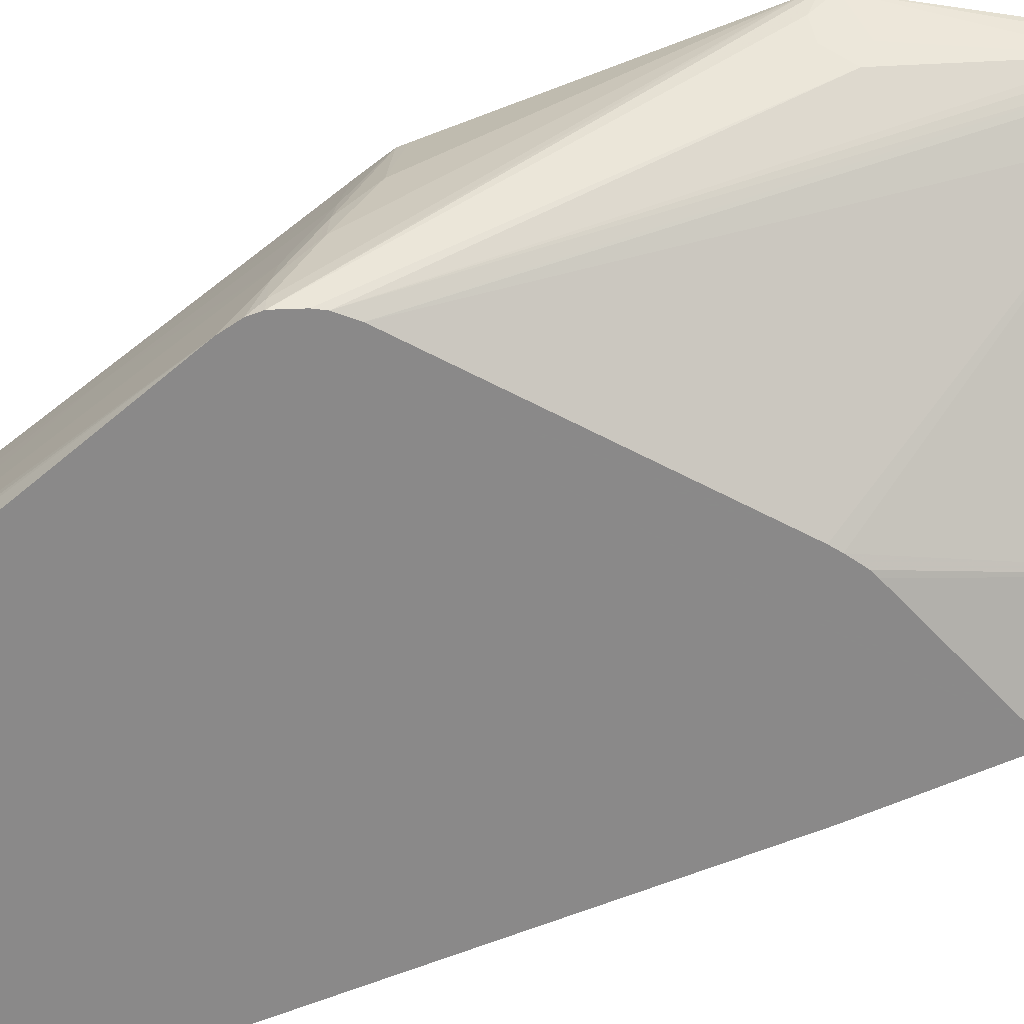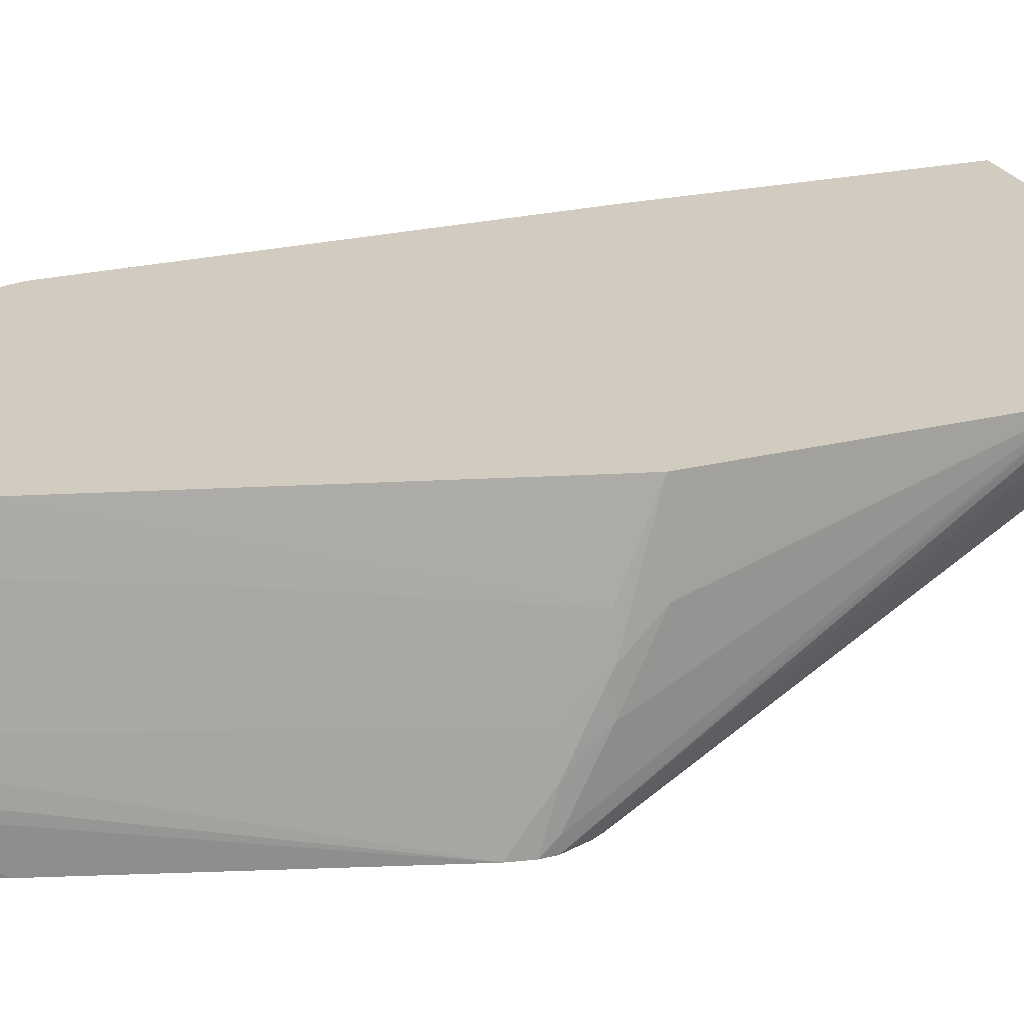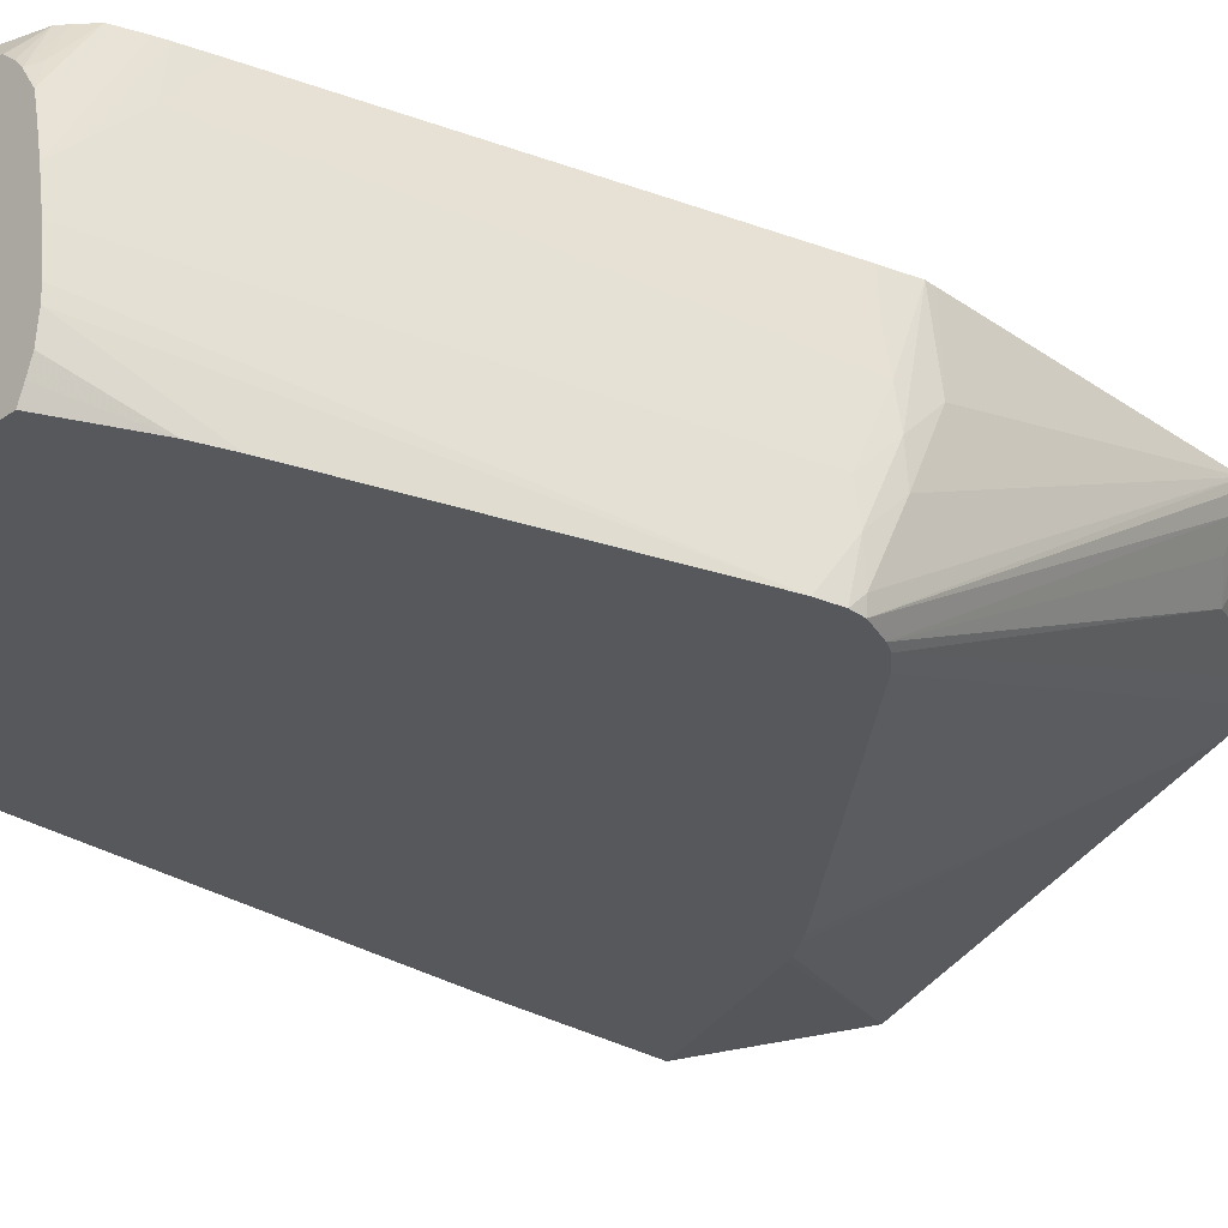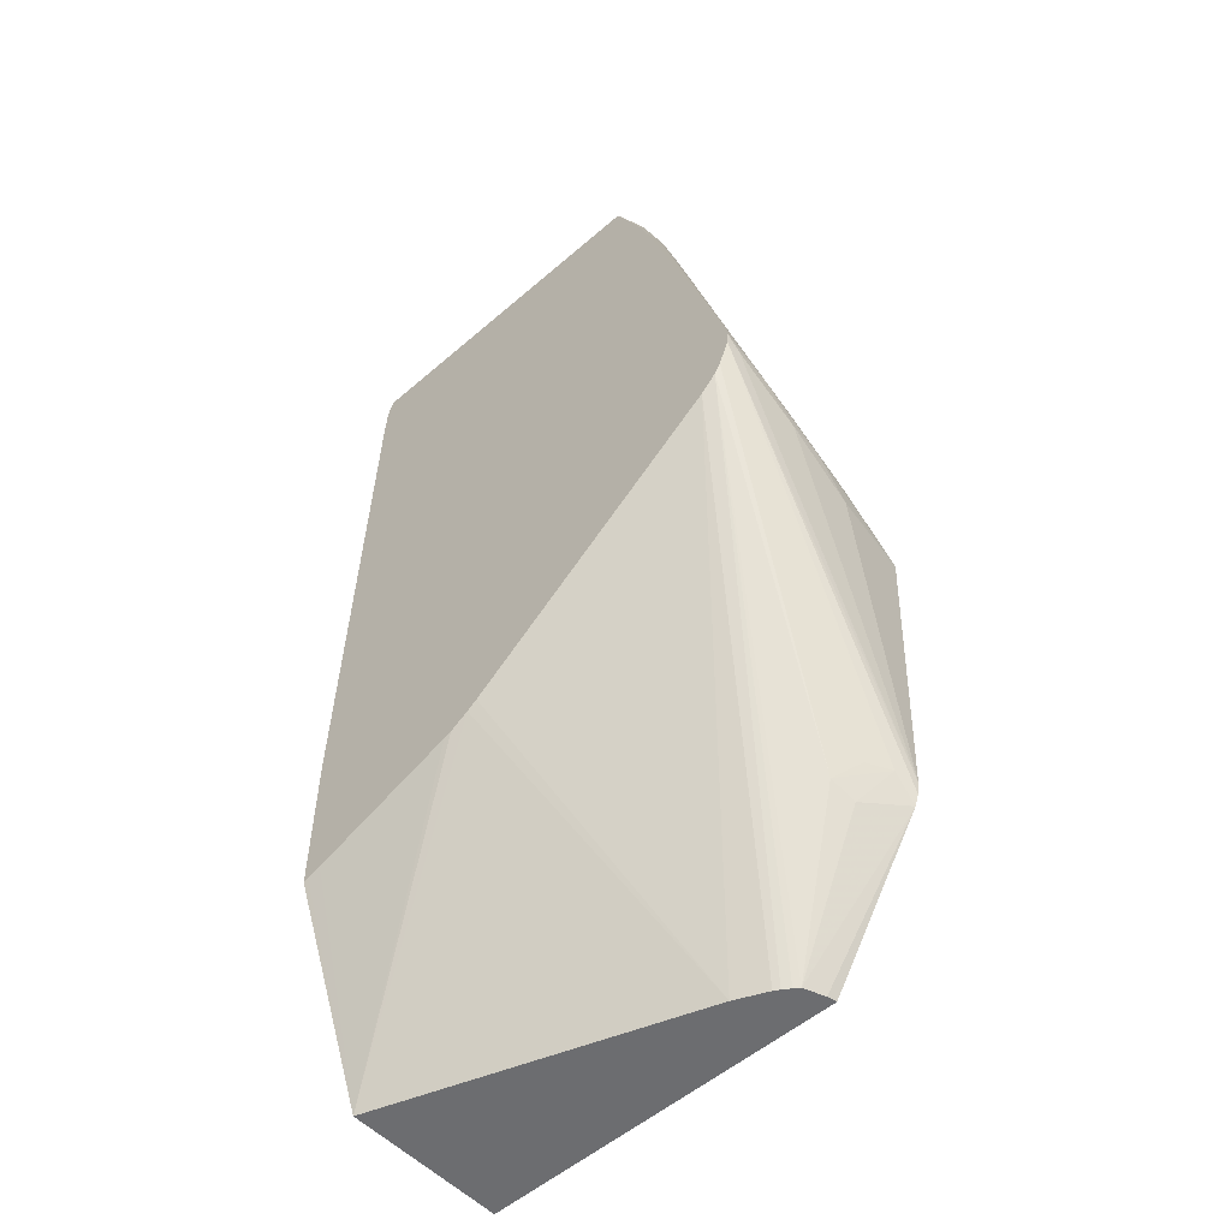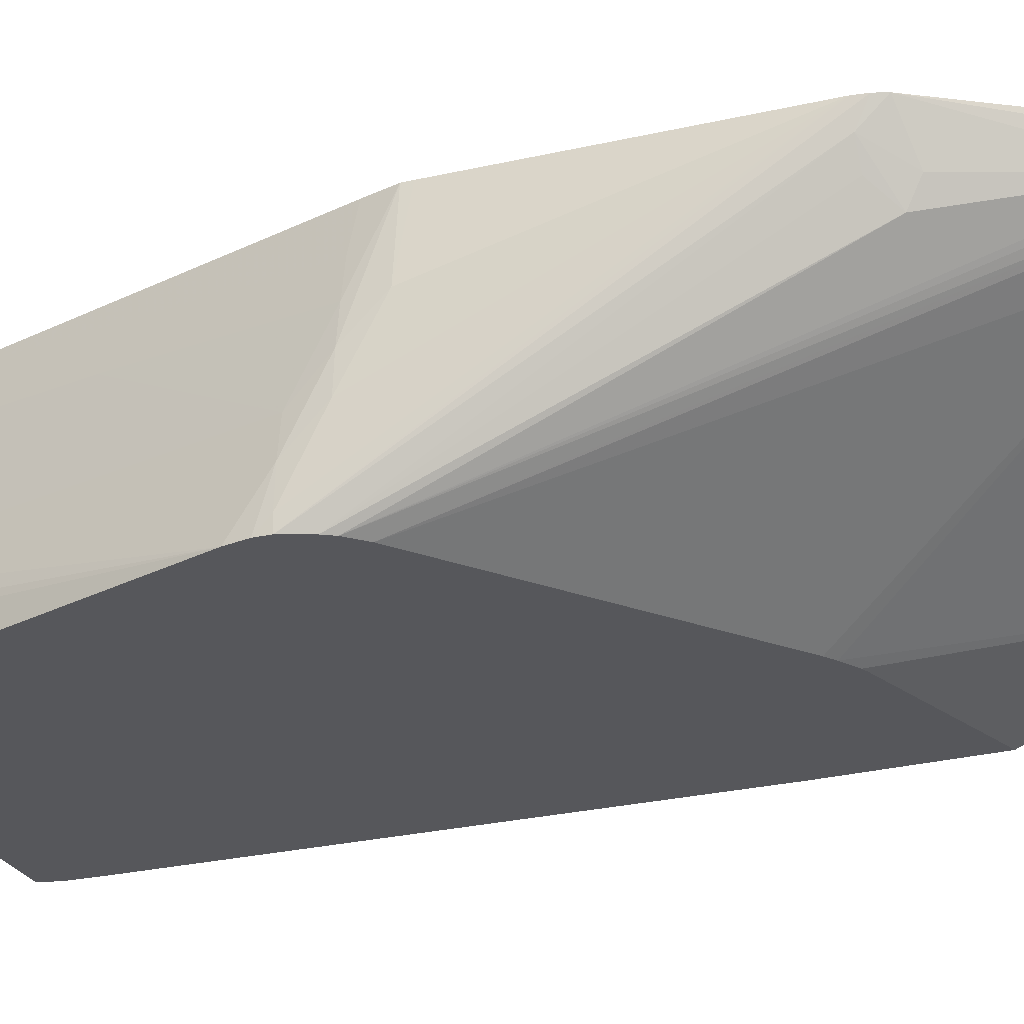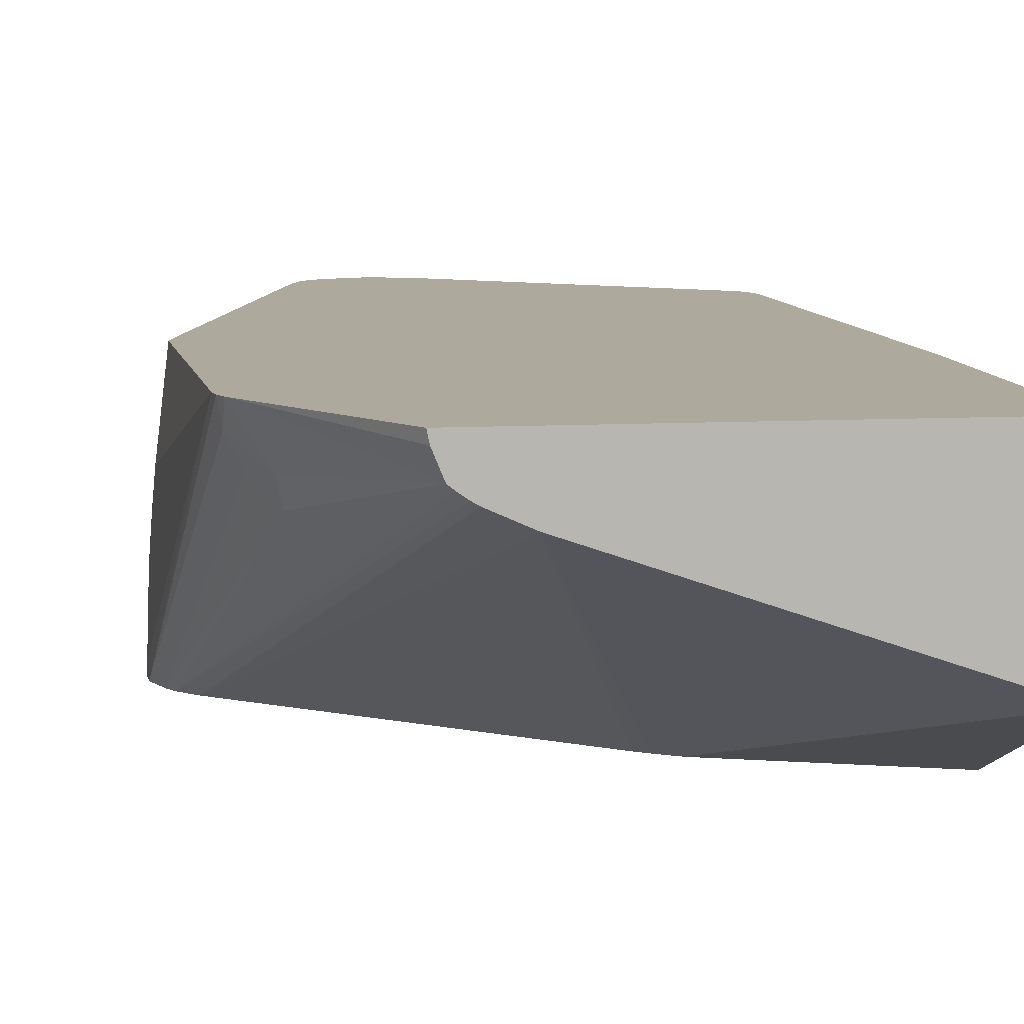
<metadata>
{"format":"obj","ext":"obj","renderer":"f3d","projection":"perspective","resolution":1024,"background":"white","views":[{"elev":-63.3,"azim":113.9,"up":"+Y"},{"elev":24.2,"azim":70.0,"up":"+Y"},{"elev":-28.7,"azim":46.6,"up":"+Y"},{"elev":-54.0,"azim":42.5,"up":"+Z"},{"elev":-27.3,"azim":111.7,"up":"+Y"},{"elev":8.9,"azim":171.6,"up":"+Y"}]}
</metadata>
<code>
v 0.02499 -0.004519 0.01255
v 0.02496 -0.00251 0.01155
v 0.02494 -0.003515 0.01255
v 0.02498 -0.004911 0.01294
v 0.02496 -0.004911 0.01255
v 0.02422 0.001776 0.002512
v 0.02484 -0.0005027 0.01055
v 0.02488 -0.001507 0.01155
v 0.02479 -0.00251 0.01255
v 0.02166 -0.00251 0.02424
v 0.02487 -0.004911 0.01356
v 0.02468 -0.004911 0.01185
v 0.02405 0.001148 0.002512
v 0.02416 0.001776 0.002167
v 0.02455 0.001776 0.01028
v 0.02456 0.001776 0.01055
v 0.02473 -0.0005027 0.01155
v 0.02314 9.491e-05 0.01716
v 0.0216 -0.002146 0.02424
v 0.02173 -0.003151 0.02424
v 0.02174 -0.003515 0.02424
v 0.02252 -0.004911 0.02151
v 0.02451 -0.004911 0.01156
v 0.02315 -3.798e-05 0.001943
v 0.0237 0.0005021 0.002512
v 0.0233 0.0005878 0.001569
v 0.02405 0.001776 0.001855
v 0.02435 0.001776 0.01139
v 0.02455 0.0005021 0.01155
v 0.02166 0.001776 0.02159
v 0.02161 0.0005021 0.0226
v 0.0215 -0.0005027 0.0236
v 0.02143 -0.001143 0.02424
v 0.02168 -0.004155 0.02424
v 0.02225 -0.004911 0.02231
v 0.02408 -0.004911 0.01112
v 0.02079 0.0007109 -0.002308
v 0.02099 0.000849 -0.002308
v 0.02114 0.000961 -0.002308
v 0.02137 0.001517 -0.002308
v 0.02142 0.001776 -0.002308
v 0.02146 0.001776 0.02232
v 0.02138 0.001776 0.02261
v 0.02131 -0.0005525 0.02424
v 0.02154 -0.004546 0.02424
v 0.02139 -0.004911 0.02424
v 0.01694 -0.004911 0.005478
v 0.01979 0.0002409 -0.002308
v 0.02064 0.0006212 -0.002308
v 0.01146 0.001776 -0.002308
v 0.0212 0.001776 0.02311
v 0.02124 -0.0001899 0.02424
v 0.01213 -0.004911 0.02424
v 0.01666 -0.004911 0.005283
v 0.01146 -0.002616 -0.002308
v 0.01146 0.001776 0.00613
v 0.02116 0.001776 0.02323
v 0.02116 0.0001453 0.02424
v 0.01208 -0.004911 0.02414
v 0.01884 0.001267 0.02424
v 0.01855 0.001776 0.0237
v 0.01255 0.001776 0.01956
v 0.01202 0.001776 0.01912
v 0.01616 -0.004911 0.004976
v 0.01595 -0.004911 0.004893
v 0.01198 -0.004911 0.003477
v 0.0116 -0.004911 0.003347
v 0.01146 -0.004911 0.0033
v 0.01146 -0.004911 0.00744
v 0.0119 -0.004911 0.0226
v 0.01185 0.001776 0.01858
v 0.02082 0.001776 0.02355
v 0.02098 0.0008582 0.02399
v 0.02115 0.0001741 0.02424
v 0.02115 0.0001885 0.02422
v 0.01197 -0.004911 0.02374
v 0.01896 0.001326 0.02424
v 0.01951 0.001776 0.02403
v 0.01195 -0.004911 0.0236
v 0.02063 0.001776 0.02371
v 0.02081 0.0006939 0.02424
v 0.01958 0.001475 0.02424
v 0.01958 0.001776 0.02405
v 0.0203 0.001197 0.02424
v 0.02032 0.001184 0.02424
v 0.02061 0.0009334 0.02424
f 27 40 41
f 33 43 44
f 28 30 29
f 30 42 31
f 31 42 32
f 27 39 40
f 32 42 43
f 32 43 33
f 37 49 48
f 35 45 46
f 36 47 48
f 36 48 49
f 36 49 37
f 37 48 55
f 37 55 50
f 26 39 27
f 37 50 41
f 34 45 35
f 24 39 26
f 13 27 14
f 23 38 39
f 37 41 40
f 12 25 13
f 13 25 24
f 13 24 26
f 13 26 27
f 16 28 29
f 16 29 17
f 17 29 30
f 17 30 18
f 18 30 31
f 18 31 19
f 19 31 32
f 19 32 33
f 21 34 35
f 21 35 22
f 23 36 37
f 23 37 38
f 23 39 24
f 37 40 39
f 72 81 73
f 43 51 52
f 58 75 74
f 59 63 71
f 59 71 76
f 60 77 61
f 61 77 78
f 70 79 71
f 71 79 76
f 72 80 81
f 73 81 74
f 77 82 83
f 77 83 78
f 80 83 84
f 80 84 85
f 80 85 86
f 80 86 81
f 82 84 83
f 12 24 25
f 57 75 58
f 57 74 75
f 57 73 74
f 57 72 73
f 43 52 44
f 47 54 48
f 48 54 55
f 50 55 68
f 50 68 69
f 50 69 56
f 51 57 52
f 52 57 58
f 37 39 38
f 53 60 61
f 53 63 59
f 54 64 55
f 55 64 65
f 55 65 66
f 55 66 67
f 55 67 68
f 56 69 70
f 56 70 71
f 53 62 63
f 12 23 24
f 53 61 62
f 11 20 21
f 4 68 67
f 4 67 66
f 4 66 65
f 4 65 64
f 4 64 54
f 4 54 47
f 4 47 36
f 4 36 23
f 4 23 12
f 4 12 5
f 5 12 13
f 5 13 14
f 5 14 6
f 6 14 27
f 6 27 41
f 6 41 50
f 6 50 56
f 4 69 68
f 4 70 69
f 4 79 70
f 4 76 79
f 11 21 22
f 1 2 3
f 1 3 4
f 1 4 5
f 1 5 6
f 1 6 2
f 2 7 8
f 2 8 3
f 6 56 71
f 2 6 7
f 3 10 11
f 3 11 4
f 3 8 9
f 4 22 35
f 4 35 46
f 4 46 53
f 4 53 59
f 4 59 76
f 3 9 10
f 6 71 63
f 4 11 22
f 6 62 61
f 10 33 44
f 10 44 52
f 10 52 58
f 10 58 74
f 10 74 81
f 10 81 86
f 10 86 85
f 10 85 84
f 10 19 33
f 10 84 82
f 10 60 53
f 10 53 46
f 10 46 45
f 10 45 34
f 10 34 21
f 10 21 20
f 6 63 62
f 10 20 11
f 10 82 77
f 9 19 10
f 10 77 60
f 9 17 18
f 6 78 83
f 6 61 78
f 9 18 19
f 6 83 80
f 6 80 72
f 6 72 57
f 6 51 43
f 6 43 42
f 6 42 30
f 6 57 51
f 6 30 28
f 6 28 16
f 6 16 15
f 8 17 9
f 6 15 7
f 7 15 16
f 8 16 17
f 7 16 8

</code>
